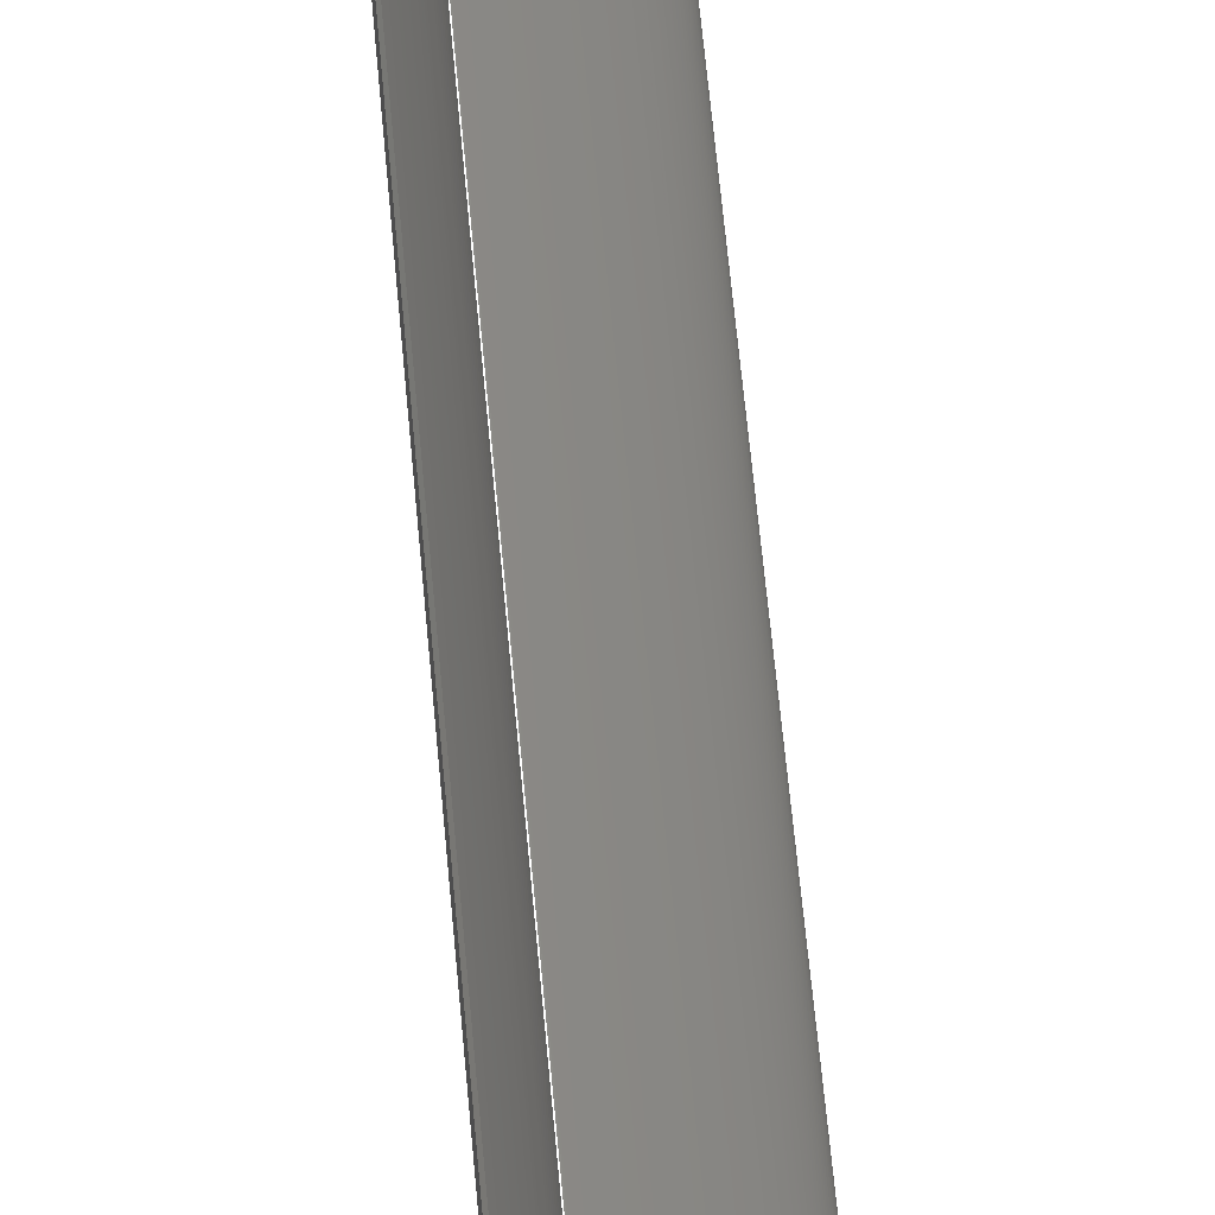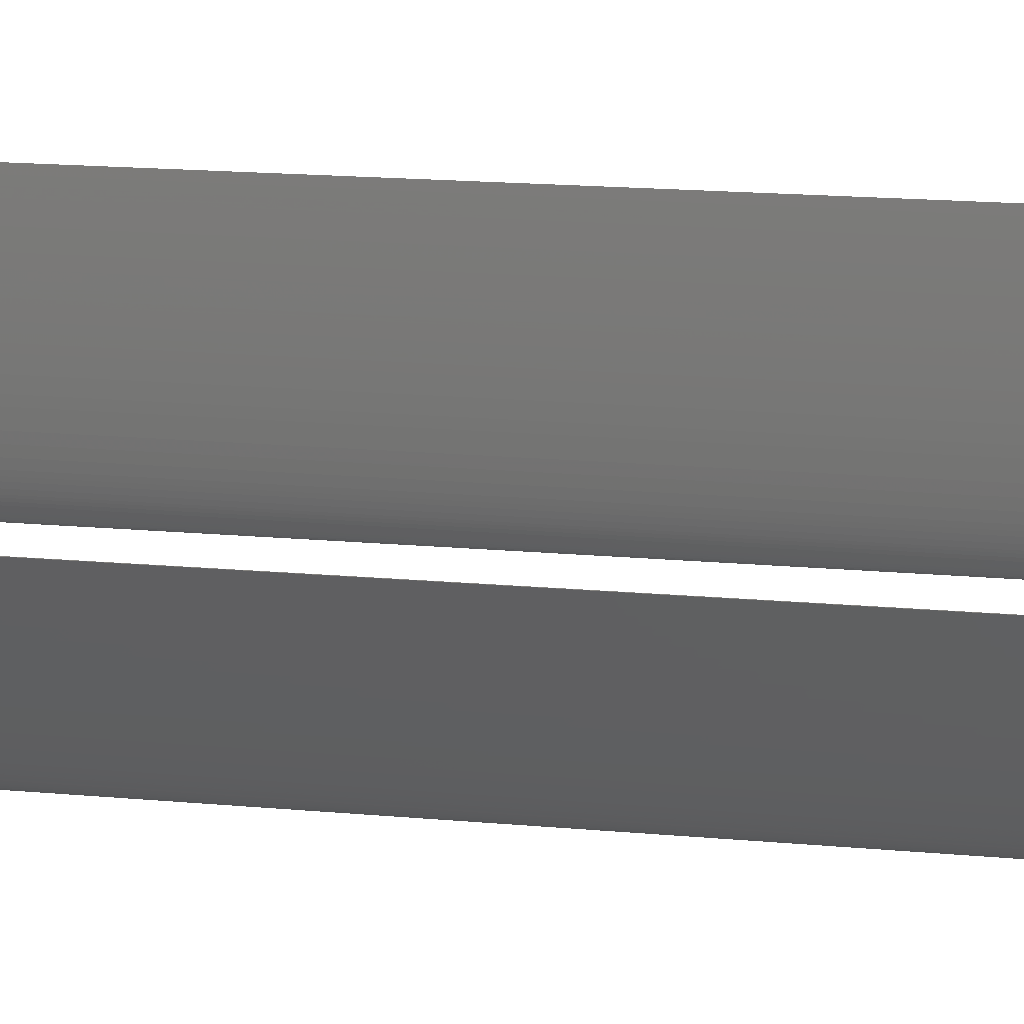
<metadata>
{"format":"stl","ext":"stl","renderer":"f3d","projection":"perspective","resolution":1024,"background":"white","views":[{"elev":55.3,"azim":-4.8,"up":"+Y"},{"elev":9.7,"azim":-72.1,"up":"+Y"}]}
</metadata>
<code>
# stl→obj: 480 verts, 486 faces
v -0.1715 -0.1026 0.25
v -0.1717 -0.1026 0.25
v -0.1717 -0.1026 -0.25
v -0.1715 -0.1026 -0.25
v -0.1709 -0.104 0.25
v -0.1709 -0.104 -0.25
v -0.1703 -0.105 0.25
v -0.1703 -0.105 -0.25
v -0.1697 -0.1061 0.25
v -0.1697 -0.1061 -0.25
v -0.1689 -0.1075 0.25
v -0.1689 -0.1075 -0.25
v -0.1681 -0.1089 0.25
v -0.1681 -0.1089 -0.25
v -0.1672 -0.1103 0.25
v -0.1672 -0.1103 -0.25
v -0.1663 -0.1118 0.25
v -0.1663 -0.1118 -0.25
v -0.1654 -0.1133 0.25
v -0.1654 -0.1133 -0.25
v -0.1642 -0.1152 0.25
v -0.1642 -0.1152 -0.25
v -0.163 -0.117 0.25
v -0.163 -0.117 -0.25
v -0.162 -0.1185 0.25
v -0.162 -0.1185 -0.25
v -0.1612 -0.1198 0.25
v -0.1612 -0.1198 -0.25
v -0.1602 -0.1212 0.25
v -0.1602 -0.1212 -0.25
v -0.1595 -0.1223 0.25
v -0.1595 -0.1223 -0.25
v -0.1584 -0.1238 0.25
v -0.1584 -0.1238 -0.25
v -0.1575 -0.1252 0.25
v -0.1575 -0.1252 -0.25
v -0.1566 -0.1264 0.25
v -0.1566 -0.1264 -0.25
v -0.155 -0.1286 0.25
v -0.155 -0.1286 -0.25
v -0.1555 -0.1279 0.25
v -0.1555 -0.1279 -0.25
v -0.1545 -0.1293 0.25
v -0.1545 -0.1293 -0.25
v -0.1534 -0.1307 0.25
v -0.1534 -0.1307 -0.25
v -0.1523 -0.1321 0.25
v -0.1523 -0.1321 -0.25
v -0.1511 -0.1334 0.25
v -0.1511 -0.1334 -0.25
v -0.1499 -0.1349 0.25
v -0.1499 -0.1349 -0.25
v -0.1488 -0.136 0.25
v -0.1488 -0.136 -0.25
v -0.1481 -0.1367 0.25
v -0.1481 -0.1367 -0.25
v -0.1477 -0.1371 0.25
v -0.1477 -0.1371 -0.25
v -0.1472 -0.1376 0.25
v -0.1472 -0.1376 -0.25
v -0.1467 -0.1381 0.25
v -0.1467 -0.1381 -0.25
v -0.1462 -0.1385 0.25
v -0.1462 -0.1385 -0.25
v -0.1457 -0.1389 0.25
v -0.1457 -0.1389 -0.25
v -0.1469 -0.1379 0.25
v -0.1469 -0.1379 -0.25
v -0.1453 -0.1392 0.25
v -0.1453 -0.1392 -0.25
v -0.1449 -0.1396 0.25
v -0.1449 -0.1396 -0.25
v -0.1444 -0.14 0.25
v -0.1444 -0.14 -0.25
v -0.144 -0.1402 0.25
v -0.144 -0.1402 -0.25
v -0.1437 -0.1404 0.25
v -0.1437 -0.1404 -0.25
v -0.1434 -0.1406 0.25
v -0.1434 -0.1406 -0.25
v -0.143 -0.1408 0.25
v -0.143 -0.1408 -0.25
v -0.1429 -0.1408 0.25
v -0.1429 -0.1408 -0.25
v -0.1428 -0.1409 0.25
v -0.1428 -0.1409 -0.25
v -0.1429 -0.1409 0.25
v -0.1429 -0.1409 -0.25
v -0.1427 -0.141 0.25
v -0.1427 -0.141 -0.25
v -0.1425 -0.1411 0.25
v -0.1425 -0.1411 -0.25
v -0.1424 -0.1411 0.25
v -0.1424 -0.1411 -0.25
v -0.1423 -0.1412 0.25
v -0.1423 -0.1412 -0.25
v -0.1422 -0.1412 0.25
v -0.1422 -0.1412 -0.25
v -0.1421 -0.1412 0.25
v -0.1421 -0.1412 -0.25
v -0.142 -0.1413 0.25
v -0.142 -0.1413 -0.25
v -0.1419 -0.1413 0.25
v -0.1419 -0.1413 -0.25
v -0.1417 -0.1414 0.25
v -0.1417 -0.1414 -0.25
v -0.1416 -0.1414 0.25
v -0.1416 -0.1414 -0.25
v -0.1414 -0.1415 0.25
v -0.1414 -0.1415 -0.25
v -0.1412 -0.1415 0.25
v -0.1412 -0.1415 -0.25
v -0.141 -0.1415 0.25
v -0.141 -0.1415 -0.25
v -0.1408 -0.1415 0.25
v -0.1408 -0.1415 -0.25
v -0.1409 -0.1415 0.25
v -0.1409 -0.1415 -0.25
v -0.1407 -0.1415 0.25
v -0.1407 -0.1415 -0.25
v -0.1406 -0.1415 0.25
v -0.1406 -0.1415 -0.25
v -0.1405 -0.1415 0.25
v -0.1405 -0.1415 -0.25
v -0.1404 -0.1415 0.25
v -0.1404 -0.1415 -0.25
v -0.1402 -0.1414 0.25
v -0.1402 -0.1414 -0.25
v -0.14 -0.1413 0.25
v -0.14 -0.1413 -0.25
v -0.1401 -0.1414 0.25
v -0.1401 -0.1414 -0.25
v -0.1399 -0.1412 0.25
v -0.1399 -0.1412 -0.25
v -0.1398 -0.1412 0.25
v -0.1398 -0.1412 -0.25
v -0.1396 -0.1408 0.25
v -0.1396 -0.1408 -0.25
v -0.1394 -0.1404 0.25
v -0.1394 -0.1404 -0.25
v -0.1397 -0.1411 0.25
v -0.1397 -0.1411 -0.25
v -0.1397 -0.141 0.25
v -0.1397 -0.141 -0.25
v -0.1396 -0.141 0.25
v -0.1396 -0.141 -0.25
v -0.1395 -0.1407 0.25
v -0.1395 -0.1407 -0.25
v -0.1395 -0.1406 0.25
v -0.1395 -0.1406 -0.25
v -0.1394 -0.1403 0.25
v -0.1394 -0.1403 -0.25
v -0.1394 -0.14 0.25
v -0.1394 -0.14 -0.25
v -0.1394 -0.1401 0.25
v -0.1394 -0.1401 -0.25
v -0.1394 -0.1398 0.25
v -0.1394 -0.1398 -0.25
v -0.1394 -0.1396 0.25
v -0.1394 -0.1396 -0.25
v -0.1394 -0.1395 0.25
v -0.1394 -0.1395 -0.25
v -0.1394 -0.1393 0.25
v -0.1394 -0.1393 -0.25
v -0.1394 -0.1392 0.25
v -0.1394 -0.1392 -0.25
v -0.1394 -0.139 0.25
v -0.1394 -0.139 -0.25
v -0.1395 -0.1389 0.25
v -0.1395 -0.1389 -0.25
v -0.1395 -0.1387 0.25
v -0.1395 -0.1387 -0.25
v -0.1396 -0.1385 0.25
v -0.1396 -0.1385 -0.25
v -0.1396 -0.1384 0.25
v -0.1396 -0.1384 -0.25
v -0.1396 -0.1382 0.25
v -0.1396 -0.1382 -0.25
v -0.1397 -0.1381 0.25
v -0.1397 -0.1381 -0.25
v -0.1397 -0.1379 0.25
v -0.1397 -0.1379 -0.25
v -0.1398 -0.1378 0.25
v -0.1398 -0.1378 -0.25
v -0.1398 -0.1377 0.25
v -0.1398 -0.1377 -0.25
v -0.1399 -0.1375 0.25
v -0.1399 -0.1375 -0.25
v -0.1399 -0.1374 0.25
v -0.1399 -0.1374 -0.25
v -0.14 -0.1373 0.25
v -0.14 -0.1373 -0.25
v -0.14 -0.1371 0.25
v -0.14 -0.1371 -0.25
v -0.1401 -0.1369 0.25
v -0.1401 -0.1369 -0.25
v -0.1403 -0.1365 0.25
v -0.1403 -0.1365 -0.25
v -0.1402 -0.1368 0.25
v -0.1402 -0.1368 -0.25
v -0.1404 -0.1362 0.25
v -0.1404 -0.1362 -0.25
v -0.1406 -0.136 0.25
v -0.1406 -0.136 -0.25
v -0.1406 -0.1358 0.25
v -0.1406 -0.1358 -0.25
v -0.1407 -0.1357 0.25
v -0.1407 -0.1357 -0.25
v -0.1408 -0.1355 0.25
v -0.1408 -0.1355 -0.25
v -0.1409 -0.1353 0.25
v -0.1409 -0.1353 -0.25
v -0.141 -0.1352 0.25
v -0.141 -0.1352 -0.25
v -0.141 -0.1351 0.25
v -0.141 -0.1351 -0.25
v -0.1411 -0.1349 0.25
v -0.1411 -0.1349 -0.25
v -0.1412 -0.1348 0.25
v -0.1412 -0.1348 -0.25
v -0.1413 -0.1346 0.25
v -0.1413 -0.1346 -0.25
v -0.1415 -0.1343 0.25
v -0.1415 -0.1343 -0.25
v -0.1417 -0.1338 0.25
v -0.1417 -0.1338 -0.25
v -0.142 -0.1333 0.25
v -0.142 -0.1333 -0.25
v -0.1422 -0.1331 0.25
v -0.1422 -0.1331 -0.25
v -0.1426 -0.1325 0.25
v -0.1426 -0.1325 -0.25
v -0.1429 -0.1321 0.25
v -0.1429 -0.1321 -0.25
v -0.1432 -0.1316 0.25
v -0.1432 -0.1316 -0.25
v -0.1434 -0.1313 0.25
v -0.1434 -0.1313 -0.25
v -0.1436 -0.131 0.25
v -0.1436 -0.131 -0.25
v -0.1439 -0.1306 0.25
v -0.1439 -0.1306 -0.25
v -0.1442 -0.1303 0.25
v -0.1442 -0.1303 -0.25
v -0.1445 -0.1299 0.25
v -0.1445 -0.1299 -0.25
v -0.1448 -0.1294 0.25
v -0.1448 -0.1294 -0.25
v -0.1452 -0.1289 0.25
v -0.1452 -0.1289 -0.25
v -0.1454 -0.1286 0.25
v -0.1454 -0.1286 -0.25
v -0.1457 -0.1282 0.25
v -0.1457 -0.1282 -0.25
v -0.146 -0.1279 0.25
v -0.146 -0.1279 -0.25
v -0.1463 -0.1275 0.25
v -0.1463 -0.1275 -0.25
v -0.1467 -0.127 0.25
v -0.1467 -0.127 -0.25
v -0.1471 -0.1266 0.25
v -0.1471 -0.1266 -0.25
v -0.1472 -0.1264 0.25
v -0.1472 -0.1264 -0.25
v -0.1474 -0.1261 0.25
v -0.1474 -0.1261 -0.25
v -0.1476 -0.1259 0.25
v -0.1476 -0.1259 -0.25
v -0.148 -0.1254 0.25
v -0.148 -0.1254 -0.25
v -0.1486 -0.1248 0.25
v -0.1486 -0.1248 -0.25
v -0.1499 -0.1233 0.25
v -0.1499 -0.1233 -0.25
v -0.1509 -0.1222 0.25
v -0.1509 -0.1222 -0.25
v -0.1521 -0.121 0.25
v -0.1521 -0.121 -0.25
v -0.1543 -0.1186 0.25
v -0.1543 -0.1186 -0.25
v -0.1534 -0.1196 0.25
v -0.1534 -0.1196 -0.25
v -0.1556 -0.1173 0.25
v -0.1556 -0.1173 -0.25
v -0.1568 -0.1162 0.25
v -0.1568 -0.1162 -0.25
v -0.1581 -0.1148 0.25
v -0.1581 -0.1148 -0.25
v -0.1598 -0.1132 0.25
v -0.1598 -0.1132 -0.25
v -0.1615 -0.1116 0.25
v -0.1615 -0.1116 -0.25
v -0.1629 -0.1103 0.25
v -0.1629 -0.1103 -0.25
v -0.1638 -0.1095 0.25
v -0.1638 -0.1095 -0.25
v -0.1647 -0.1087 0.25
v -0.1647 -0.1087 -0.25
v -0.1656 -0.1078 0.25
v -0.1656 -0.1078 -0.25
v -0.1669 -0.1066 0.25
v -0.1669 -0.1066 -0.25
v -0.1682 -0.1055 0.25
v -0.1682 -0.1055 -0.25
v -0.1695 -0.1043 0.25
v -0.1695 -0.1043 -0.25
v -0.1702 -0.1037 0.25
v -0.1702 -0.1037 -0.25
v -0.1706 -0.1034 0.25
v -0.1706 -0.1034 -0.25
v -0.171 -0.1031 0.25
v -0.171 -0.1031 -0.25
v -0.1712 -0.1028 0.25
v -0.1712 -0.1028 -0.25
v -0.1823 -0.04793 0.25
v -0.1823 -0.04953 0.25
v -0.1823 -0.04953 -0.25
v -0.1823 -0.04793 -0.25
v -0.1824 -0.05109 0.25
v -0.1824 -0.05109 -0.25
v -0.1824 -0.05262 0.25
v -0.1824 -0.05262 -0.25
v -0.1824 -0.0542 0.25
v -0.1824 -0.0542 -0.25
v -0.1824 -0.05638 0.25
v -0.1824 -0.05638 -0.25
v -0.1823 -0.05798 0.25
v -0.1823 -0.05798 -0.25
v -0.1823 -0.05984 0.25
v -0.1823 -0.05984 -0.25
v -0.1823 -0.06125 0.25
v -0.1823 -0.06125 -0.25
v -0.1823 -0.0621 0.25
v -0.1823 -0.0621 -0.25
v -0.1822 -0.06443 0.25
v -0.1822 -0.06443 -0.25
v -0.1821 -0.06594 0.25
v -0.1821 -0.06594 -0.25
v -0.1821 -0.06674 0.25
v -0.1821 -0.06674 -0.25
v -0.1821 -0.06746 0.25
v -0.1821 -0.06746 -0.25
v -0.182 -0.06907 0.25
v -0.182 -0.06907 -0.25
v -0.1819 -0.07063 0.25
v -0.1819 -0.07063 -0.25
v -0.1818 -0.072 0.25
v -0.1818 -0.072 -0.25
v -0.1817 -0.07338 0.25
v -0.1817 -0.07338 -0.25
v -0.1816 -0.0748 0.25
v -0.1816 -0.0748 -0.25
v -0.1815 -0.07626 0.25
v -0.1815 -0.07626 -0.25
v -0.1813 -0.07763 0.25
v -0.1813 -0.07763 -0.25
v -0.1812 -0.07895 0.25
v -0.1812 -0.07895 -0.25
v -0.181 -0.08068 0.25
v -0.181 -0.08068 -0.25
v -0.1805 -0.08397 0.25
v -0.1805 -0.08397 -0.25
v -0.1802 -0.08585 0.25
v -0.1802 -0.08585 -0.25
v -0.1798 -0.08772 0.25
v -0.1798 -0.08772 -0.25
v -0.1794 -0.08945 0.25
v -0.1794 -0.08945 -0.25
v -0.1791 -0.09036 0.25
v -0.1791 -0.09036 -0.25
v -0.1789 -0.09112 0.25
v -0.1789 -0.09112 -0.25
v -0.1786 -0.09213 0.25
v -0.1786 -0.09213 -0.25
v -0.1782 -0.093 0.25
v -0.1782 -0.093 -0.25
v -0.1781 -0.09346 0.25
v -0.1781 -0.09346 -0.25
v -0.1778 -0.09402 0.25
v -0.1778 -0.09402 -0.25
v -0.1775 -0.0946 0.25
v -0.1775 -0.0946 -0.25
v -0.1772 -0.09518 0.25
v -0.1772 -0.09518 -0.25
v -0.177 -0.09558 0.25
v -0.177 -0.09558 -0.25
v -0.1768 -0.09596 0.25
v -0.1768 -0.09596 -0.25
v -0.1765 -0.09637 0.25
v -0.1765 -0.09637 -0.25
v -0.1761 -0.09673 0.25
v -0.1761 -0.09673 -0.25
v -0.1758 -0.09699 0.25
v -0.1758 -0.09699 -0.25
v -0.1753 -0.09727 0.25
v -0.1753 -0.09727 -0.25
v -0.175 -0.09735 0.25
v -0.175 -0.09735 -0.25
v -0.1747 -0.09736 0.25
v -0.1747 -0.09736 -0.25
v -0.1743 -0.09723 0.25
v -0.1743 -0.09723 -0.25
v -0.174 -0.09702 0.25
v -0.174 -0.09702 -0.25
v -0.1737 -0.09666 0.25
v -0.1737 -0.09666 -0.25
v -0.1734 -0.09631 0.25
v -0.1734 -0.09631 -0.25
v -0.1731 -0.09539 0.25
v -0.1731 -0.09539 -0.25
v -0.1732 -0.09587 0.25
v -0.1732 -0.09587 -0.25
v -0.1728 -0.09451 0.25
v -0.1728 -0.09451 -0.25
v -0.1727 -0.09386 0.25
v -0.1727 -0.09386 -0.25
v -0.1726 -0.09322 0.25
v -0.1726 -0.09322 -0.25
v -0.1726 -0.09262 0.25
v -0.1726 -0.09262 -0.25
v -0.1725 -0.09213 0.25
v -0.1725 -0.09213 -0.25
v -0.1725 -0.0912 0.25
v -0.1725 -0.0912 -0.25
v -0.1725 -0.09061 0.25
v -0.1725 -0.09061 -0.25
v -0.1725 -0.09013 0.25
v -0.1725 -0.09013 -0.25
v -0.1725 -0.08934 0.25
v -0.1725 -0.08934 -0.25
v -0.1725 -0.0884 0.25
v -0.1725 -0.0884 -0.25
v -0.1726 -0.08663 0.25
v -0.1726 -0.08663 -0.25
v -0.1728 -0.08472 0.25
v -0.1728 -0.08472 -0.25
v -0.1731 -0.08284 0.25
v -0.1731 -0.08284 -0.25
v -0.1733 -0.08134 0.25
v -0.1733 -0.08134 -0.25
v -0.1736 -0.07955 0.25
v -0.1736 -0.07955 -0.25
v -0.1739 -0.07784 0.25
v -0.1739 -0.07784 -0.25
v -0.1742 -0.07654 0.25
v -0.1742 -0.07654 -0.25
v -0.1745 -0.07519 0.25
v -0.1745 -0.07519 -0.25
v -0.1748 -0.07376 0.25
v -0.1748 -0.07376 -0.25
v -0.1758 -0.06969 0.25
v -0.1758 -0.06969 -0.25
v -0.1761 -0.06818 0.25
v -0.1761 -0.06818 -0.25
v -0.1765 -0.06661 0.25
v -0.1765 -0.06661 -0.25
v -0.1767 -0.06592 0.25
v -0.1767 -0.06592 -0.25
v -0.1769 -0.06515 0.25
v -0.1769 -0.06515 -0.25
v -0.178 -0.06144 0.25
v -0.178 -0.06144 -0.25
v -0.1773 -0.06369 0.25
v -0.1773 -0.06369 -0.25
v -0.1782 -0.06063 0.25
v -0.1782 -0.06063 -0.25
v -0.1786 -0.05927 0.25
v -0.1786 -0.05927 -0.25
v -0.1791 -0.05749 0.25
v -0.1791 -0.05749 -0.25
v -0.1796 -0.05596 0.25
v -0.1796 -0.05596 -0.25
v -0.1802 -0.05387 0.25
v -0.1802 -0.05387 -0.25
v -0.1807 -0.05236 0.25
v -0.1807 -0.05236 -0.25
v -0.1812 -0.05091 0.25
v -0.1812 -0.05091 -0.25
v -0.1816 -0.04943 0.25
v -0.1816 -0.04943 -0.25
f 1 2 3
f 1 3 4
f 2 5 6
f 2 6 3
f 5 7 8
f 5 8 6
f 7 9 10
f 7 10 8
f 9 11 12
f 9 12 10
f 11 13 14
f 11 14 12
f 13 15 16
f 13 16 14
f 15 17 18
f 15 18 16
f 17 19 20
f 17 20 18
f 19 21 22
f 19 22 20
f 21 23 24
f 21 24 22
f 23 25 26
f 23 26 24
f 25 27 28
f 25 28 26
f 27 29 30
f 27 30 28
f 29 31 32
f 29 32 30
f 31 33 34
f 31 34 32
f 33 35 36
f 33 36 34
f 35 37 38
f 35 38 36
f 37 39 40
f 37 40 38
f 39 41 42
f 39 42 40
f 41 43 44
f 41 44 42
f 43 45 46
f 43 46 44
f 45 47 48
f 45 48 46
f 47 49 50
f 47 50 48
f 49 51 52
f 49 52 50
f 51 53 54
f 51 54 52
f 53 55 56
f 53 56 54
f 55 57 58
f 55 58 56
f 57 59 60
f 57 60 58
f 59 61 62
f 59 62 60
f 61 63 64
f 61 64 62
f 63 65 66
f 63 66 64
f 65 67 68
f 65 68 66
f 67 69 70
f 67 70 68
f 69 71 72
f 69 72 70
f 71 73 74
f 71 74 72
f 73 75 76
f 73 76 74
f 75 77 78
f 75 78 76
f 77 79 80
f 77 80 78
f 79 81 82
f 79 82 80
f 81 83 84
f 81 84 82
f 83 85 86
f 83 86 84
f 85 87 88
f 85 88 86
f 87 89 90
f 87 90 88
f 89 91 92
f 89 92 90
f 91 93 94
f 91 94 92
f 93 95 96
f 93 96 94
f 95 97 98
f 95 98 96
f 97 99 100
f 97 100 98
f 99 101 102
f 99 102 100
f 101 103 104
f 101 104 102
f 103 105 106
f 103 106 104
f 105 107 108
f 105 108 106
f 107 109 110
f 107 110 108
f 109 111 112
f 109 112 110
f 111 113 114
f 111 114 112
f 113 115 116
f 113 116 114
f 115 117 118
f 115 118 116
f 117 119 120
f 117 120 118
f 119 121 122
f 119 122 120
f 121 123 124
f 121 124 122
f 123 125 126
f 123 126 124
f 125 127 128
f 125 128 126
f 127 129 130
f 127 130 128
f 129 131 132
f 129 132 130
f 131 129 130
f 131 130 132
f 129 133 134
f 129 134 130
f 133 135 136
f 133 136 134
f 135 137 138
f 135 138 136
f 137 139 140
f 137 140 138
f 139 141 142
f 139 142 140
f 141 143 144
f 141 144 142
f 143 145 146
f 143 146 144
f 145 147 148
f 145 148 146
f 147 149 150
f 147 150 148
f 149 151 152
f 149 152 150
f 151 153 154
f 151 154 152
f 153 155 156
f 153 156 154
f 155 157 158
f 155 158 156
f 157 159 160
f 157 160 158
f 159 161 162
f 159 162 160
f 161 163 164
f 161 164 162
f 163 165 166
f 163 166 164
f 165 167 168
f 165 168 166
f 167 169 170
f 167 170 168
f 169 171 172
f 169 172 170
f 171 173 174
f 171 174 172
f 173 175 176
f 173 176 174
f 175 177 178
f 175 178 176
f 177 179 180
f 177 180 178
f 179 181 182
f 179 182 180
f 181 183 184
f 181 184 182
f 183 185 186
f 183 186 184
f 185 187 188
f 185 188 186
f 187 189 190
f 187 190 188
f 189 191 192
f 189 192 190
f 191 193 194
f 191 194 192
f 193 195 196
f 193 196 194
f 195 197 198
f 195 198 196
f 197 199 200
f 197 200 198
f 199 201 202
f 199 202 200
f 201 203 204
f 201 204 202
f 203 205 206
f 203 206 204
f 205 207 208
f 205 208 206
f 207 209 210
f 207 210 208
f 209 211 212
f 209 212 210
f 211 213 214
f 211 214 212
f 213 215 216
f 213 216 214
f 215 217 218
f 215 218 216
f 217 219 220
f 217 220 218
f 219 221 222
f 219 222 220
f 221 223 224
f 221 224 222
f 223 225 226
f 223 226 224
f 225 227 228
f 225 228 226
f 227 229 230
f 227 230 228
f 229 231 232
f 229 232 230
f 231 233 234
f 231 234 232
f 233 235 236
f 233 236 234
f 235 237 238
f 235 238 236
f 237 239 240
f 237 240 238
f 239 241 242
f 239 242 240
f 241 243 244
f 241 244 242
f 243 245 246
f 243 246 244
f 245 247 248
f 245 248 246
f 247 249 250
f 247 250 248
f 249 251 252
f 249 252 250
f 251 253 254
f 251 254 252
f 253 255 256
f 253 256 254
f 255 257 258
f 255 258 256
f 257 259 260
f 257 260 258
f 259 261 262
f 259 262 260
f 261 263 264
f 261 264 262
f 263 265 266
f 263 266 264
f 265 267 268
f 265 268 266
f 267 269 270
f 267 270 268
f 269 271 272
f 269 272 270
f 271 273 274
f 271 274 272
f 273 275 276
f 273 276 274
f 275 277 278
f 275 278 276
f 277 279 280
f 277 280 278
f 279 281 282
f 279 282 280
f 281 283 284
f 281 284 282
f 283 285 286
f 283 286 284
f 285 287 288
f 285 288 286
f 287 289 290
f 287 290 288
f 289 291 292
f 289 292 290
f 291 293 294
f 291 294 292
f 293 295 296
f 293 296 294
f 295 297 298
f 295 298 296
f 297 299 300
f 297 300 298
f 299 301 302
f 299 302 300
f 301 303 304
f 301 304 302
f 303 305 306
f 303 306 304
f 305 307 308
f 305 308 306
f 307 309 310
f 307 310 308
f 309 311 312
f 309 312 310
f 311 313 314
f 311 314 312
f 313 1 4
f 313 4 314
f 315 316 317
f 315 317 318
f 316 319 320
f 316 320 317
f 319 321 322
f 319 322 320
f 321 323 324
f 321 324 322
f 323 325 326
f 323 326 324
f 325 327 328
f 325 328 326
f 327 329 330
f 327 330 328
f 329 331 332
f 329 332 330
f 331 333 334
f 331 334 332
f 333 335 336
f 333 336 334
f 335 337 338
f 335 338 336
f 337 339 340
f 337 340 338
f 339 341 342
f 339 342 340
f 341 343 344
f 341 344 342
f 343 345 346
f 343 346 344
f 345 347 348
f 345 348 346
f 347 349 350
f 347 350 348
f 349 351 352
f 349 352 350
f 351 353 354
f 351 354 352
f 353 355 356
f 353 356 354
f 355 357 358
f 355 358 356
f 357 359 360
f 357 360 358
f 359 361 362
f 359 362 360
f 361 363 364
f 361 364 362
f 363 365 366
f 363 366 364
f 365 367 368
f 365 368 366
f 367 369 370
f 367 370 368
f 369 371 372
f 369 372 370
f 371 373 374
f 371 374 372
f 373 375 376
f 373 376 374
f 375 377 378
f 375 378 376
f 377 379 380
f 377 380 378
f 379 381 382
f 379 382 380
f 381 383 384
f 381 384 382
f 383 385 386
f 383 386 384
f 385 387 388
f 385 388 386
f 387 389 390
f 387 390 388
f 389 391 392
f 389 392 390
f 391 393 394
f 391 394 392
f 393 395 396
f 393 396 394
f 395 397 398
f 395 398 396
f 397 399 400
f 397 400 398
f 399 401 402
f 399 402 400
f 401 403 404
f 401 404 402
f 403 405 406
f 403 406 404
f 405 407 408
f 405 408 406
f 407 409 410
f 407 410 408
f 409 411 412
f 409 412 410
f 411 413 414
f 411 414 412
f 413 415 416
f 413 416 414
f 415 417 418
f 415 418 416
f 417 419 420
f 417 420 418
f 419 421 422
f 419 422 420
f 421 423 424
f 421 424 422
f 423 425 426
f 423 426 424
f 425 427 428
f 425 428 426
f 427 429 430
f 427 430 428
f 429 431 432
f 429 432 430
f 431 433 434
f 431 434 432
f 433 435 436
f 433 436 434
f 435 437 438
f 435 438 436
f 437 439 440
f 437 440 438
f 439 441 442
f 439 442 440
f 441 443 444
f 441 444 442
f 443 445 446
f 443 446 444
f 445 447 448
f 445 448 446
f 447 449 450
f 447 450 448
f 449 451 452
f 449 452 450
f 451 453 454
f 451 454 452
f 453 455 456
f 453 456 454
f 455 457 458
f 455 458 456
f 457 459 460
f 457 460 458
f 459 461 462
f 459 462 460
f 461 463 464
f 461 464 462
f 463 461 462
f 463 462 464
f 461 465 466
f 461 466 462
f 465 467 468
f 465 468 466
f 467 467 468
f 467 468 468
f 467 469 470
f 467 470 468
f 469 471 472
f 469 472 470
f 471 473 474
f 471 474 472
f 473 475 476
f 473 476 474
f 475 477 478
f 475 478 476
f 477 479 480
f 477 480 478
f 479 315 318
f 479 318 480

</code>
